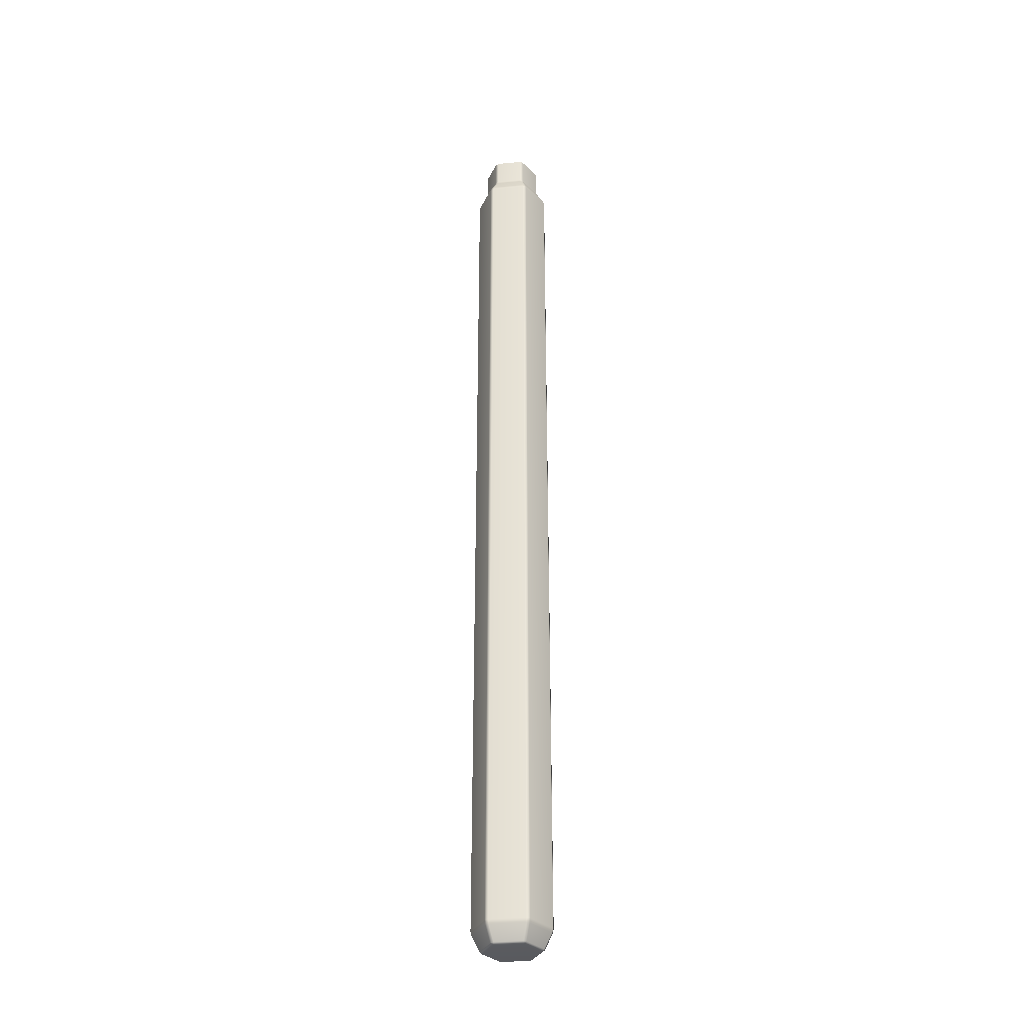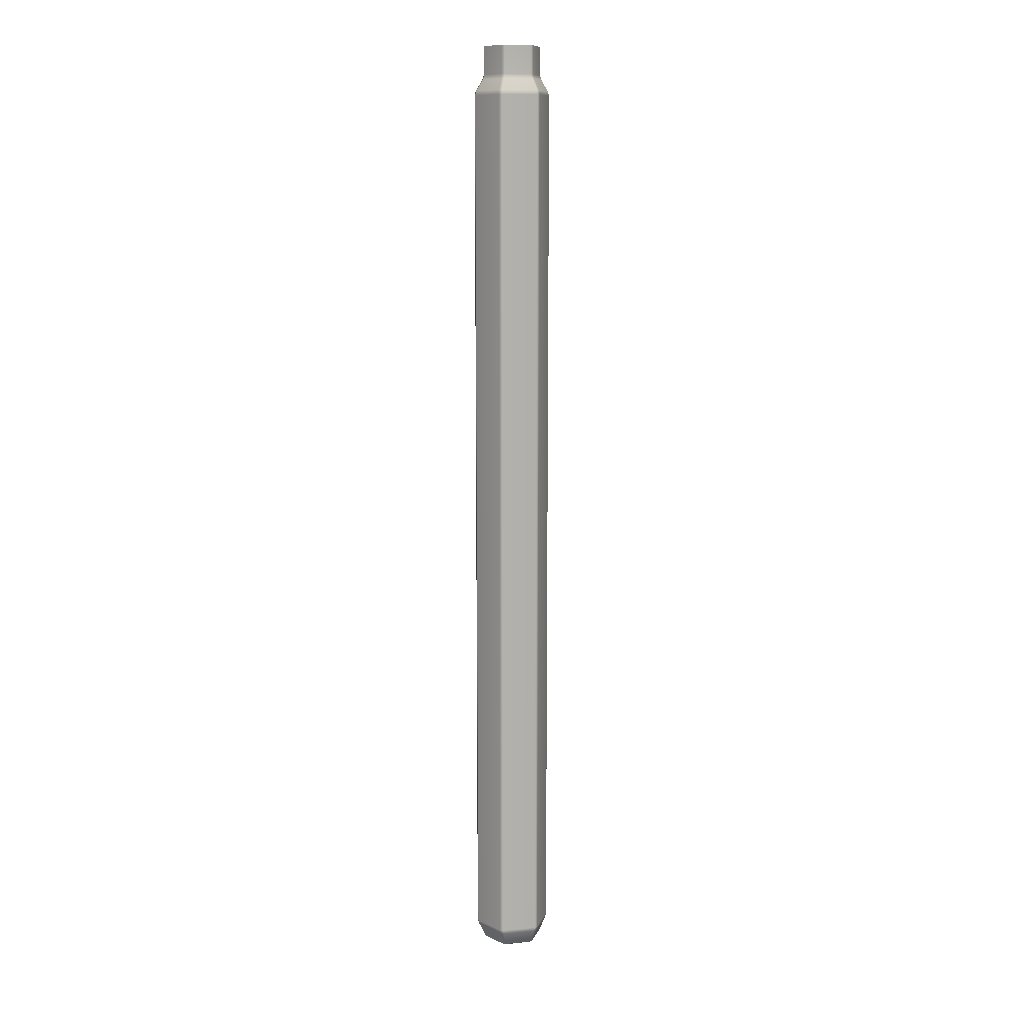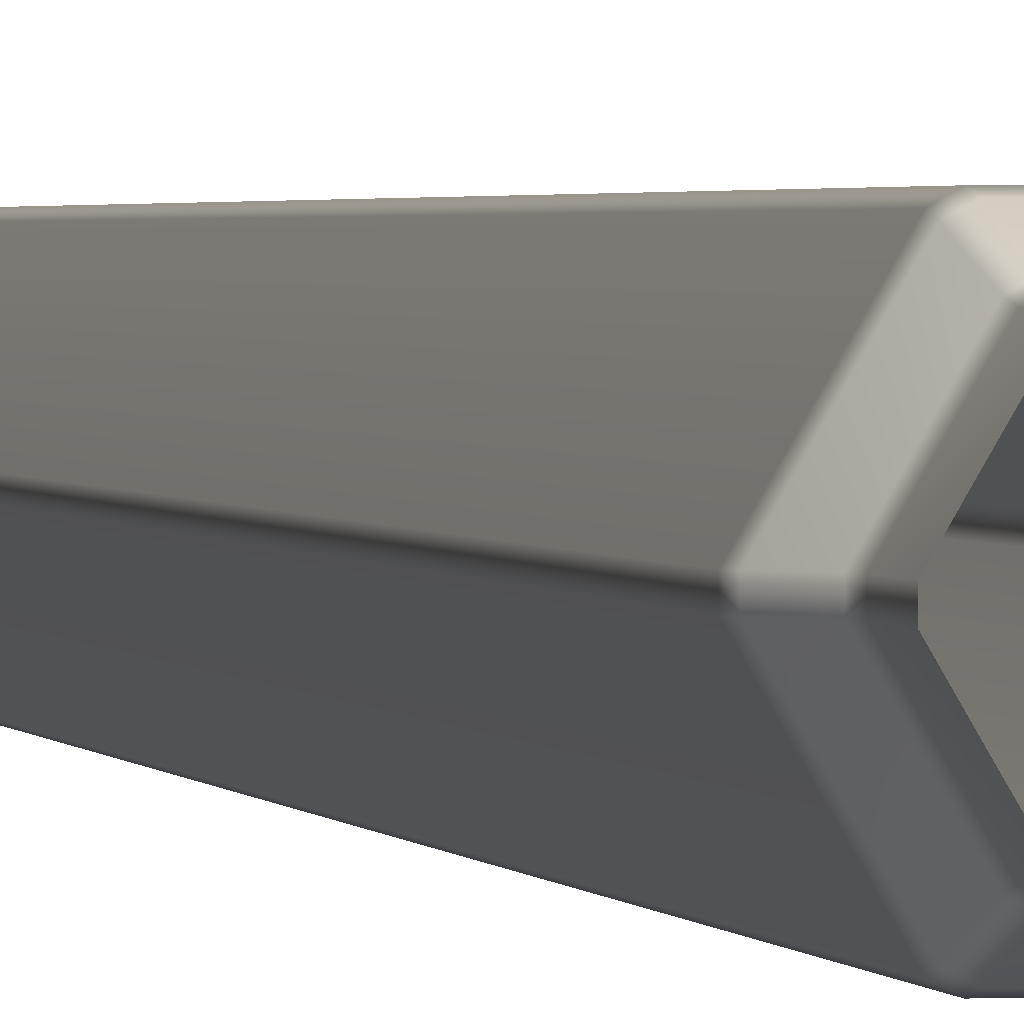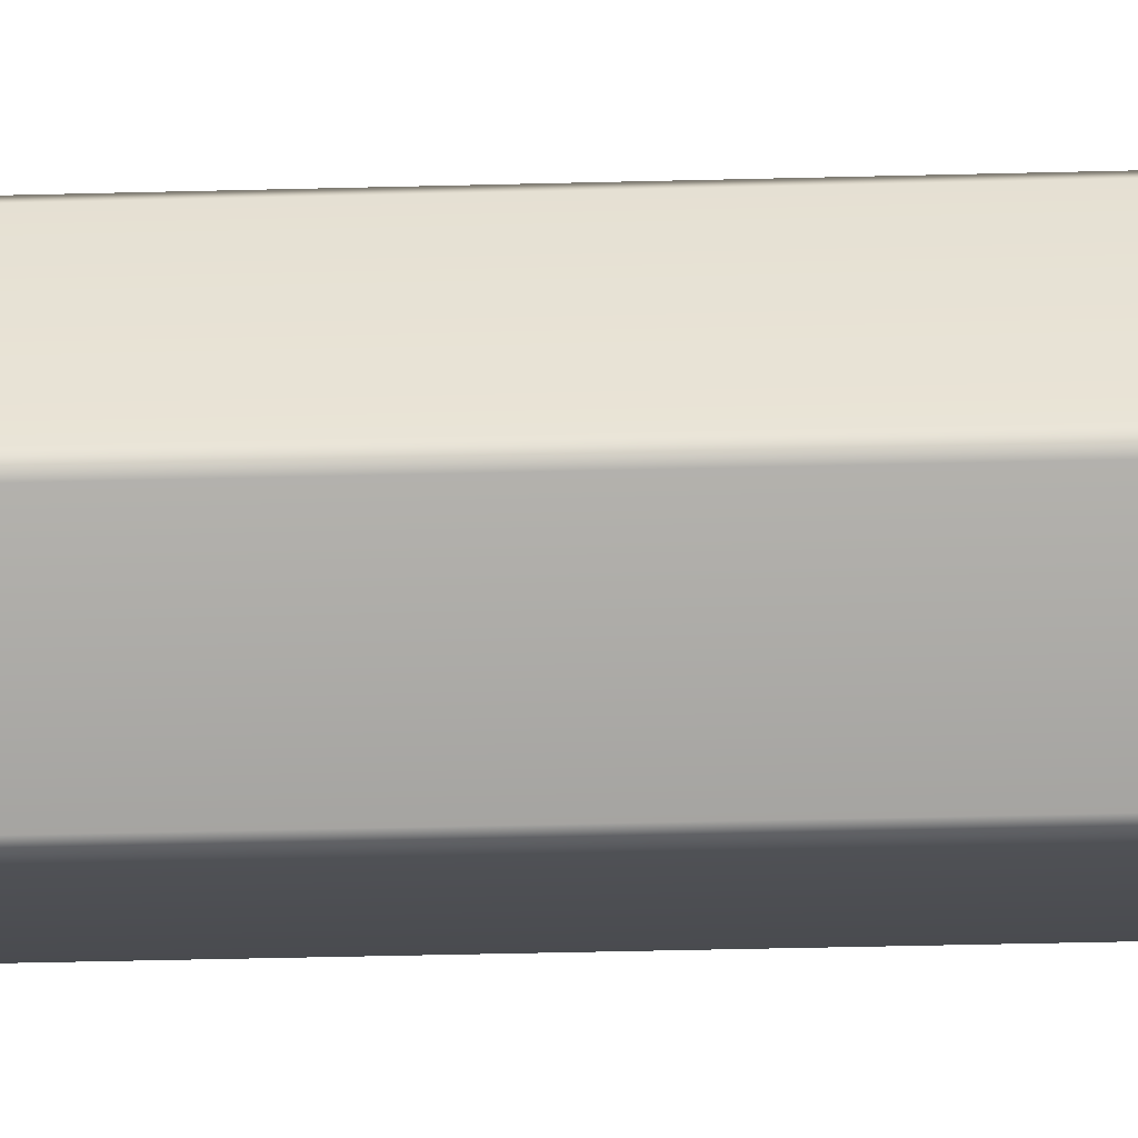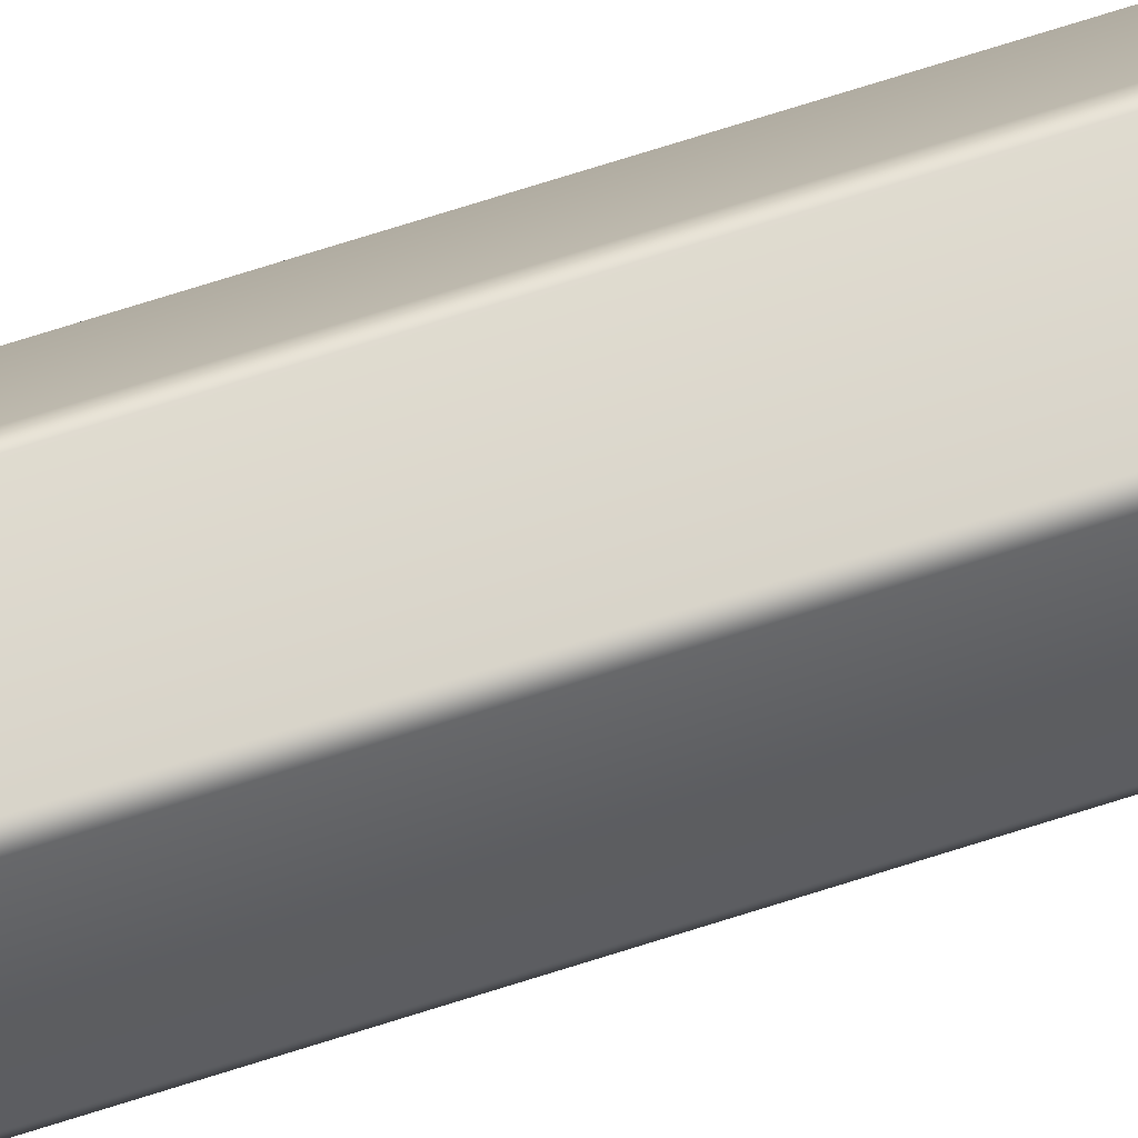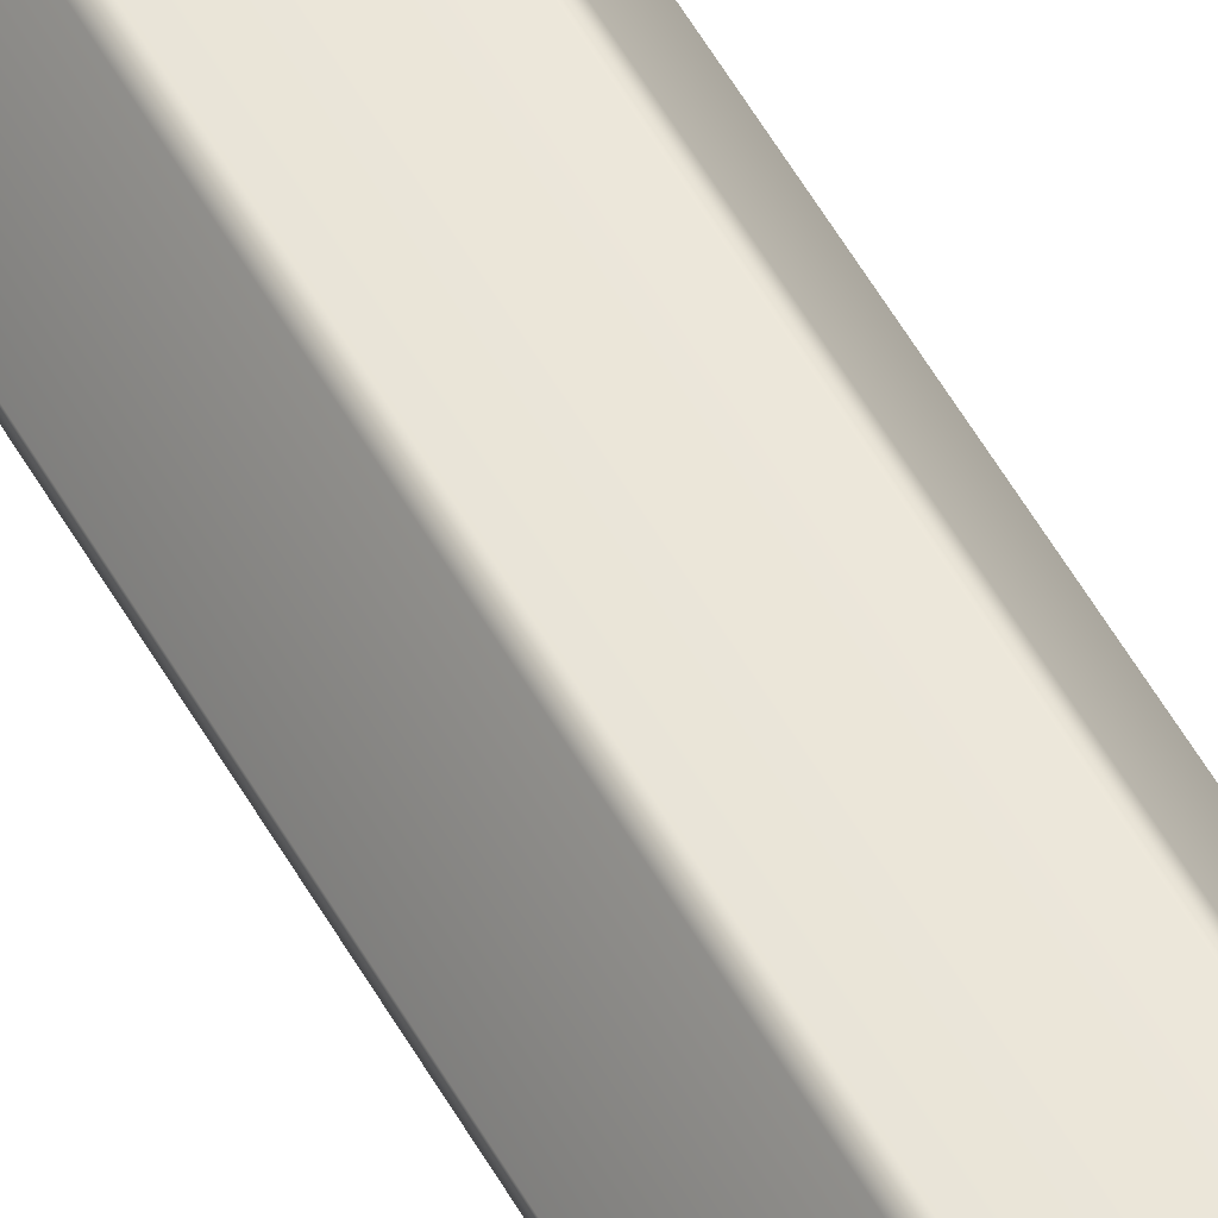
<metadata>
{"format":"obj","ext":"obj","renderer":"f3d","projection":"perspective","resolution":1024,"background":"white","views":[{"elev":-32.5,"azim":7.5,"up":"+Y"},{"elev":10.9,"azim":106.8,"up":"+Y"},{"elev":0.9,"azim":172.6,"up":"+Z"},{"elev":-17.1,"azim":-86.0,"up":"+Z"},{"elev":72.5,"azim":72.4,"up":"+Z"},{"elev":56.8,"azim":150.5,"up":"+Z"}]}
</metadata>
<code>
g ENV_S10_Retro_Wrecking_Ball_Cable_Medium_01a_MO
v 0.1788 4.11 -0.3496
v 0.2136 4.11 -0.3297
v 0.2136 13.18 -0.3297
v 0.1788 13.18 -0.3496
v 0.1719 13.22 -0.3389
v -0.1719 13.22 -0.3389
v -0.1788 13.18 -0.3496
v 0.2078 13.22 -0.3183
v 0.3924 13.18 -0.01998
v 0.1715 13.34 -0.2556
v 0.1357 13.34 -0.2762
v 0.3795 13.22 -0.02063
v -0.2077 13.22 -0.3183
v -0.1356 13.34 -0.2762
v -0.1715 13.34 -0.2556
v -0.2135 13.18 -0.3297
v -0.3797 13.22 -0.02063
v -0.2135 4.11 -0.3297
v -0.1788 4.11 -0.3496
v -0.3923 13.18 -0.01998
v 0.3924 13.18 0.01994
v 0.3924 4.11 -0.01998
v 0.3924 4.11 0.01994
v 0.3795 13.22 0.0208
v 0.2136 13.18 0.3299
v 0.2078 13.22 0.3185
v 0.3072 13.34 0.0208
v 0.3072 13.34 -0.02063
v -0.3797 13.22 0.0208
v -0.3071 13.34 -0.02063
v -0.3071 13.34 0.0208
v -0.3923 13.18 0.01994
v -0.2077 13.22 0.3185
v -0.3923 4.11 0.01994
v -0.3923 4.11 -0.01998
v -0.2135 13.18 0.3299
v -0.1719 13.22 0.3391
v -0.1715 13.34 0.2556
v -0.1356 13.34 0.2764
v -0.1788 13.18 0.3498
v 0.1719 13.22 0.3391
v -0.1788 4.11 0.3498
v -0.2135 4.11 0.3299
v 0.1788 13.18 0.3498
v 0.2078 13.22 0.3185
v 0.1357 13.34 0.2764
v 0.1715 13.34 0.2556
v 0.2136 13.18 0.3299
v 0.2136 4.11 0.3299
v 0.1788 4.11 0.3498
v 0.1649 13.67 -0.2456
v 0.1303 13.67 -0.2655
v 0.1303 13.39 -0.2655
v 0.1649 13.39 -0.2456
v 0.1715 13.34 -0.2556
v 0.3072 13.34 -0.02063
v 0.1357 13.34 -0.2762
v 0.2951 13.39 -0.01998
v -0.1303 13.39 -0.2655
v -0.1356 13.34 -0.2762
v 0.3072 13.34 0.0208
v -0.1648 13.39 -0.2456
v -0.1303 13.67 -0.2655
v -0.1648 13.67 -0.2456
v -0.1715 13.34 -0.2556
v -0.2951 13.39 -0.01998
v -0.3071 13.34 -0.02063
v -0.2951 13.39 0.01994
v -0.2951 13.67 -0.01998
v -0.2951 13.67 0.01994
v -0.3071 13.34 0.0208
v -0.1648 13.39 0.2455
v -0.1715 13.34 0.2556
v -0.1303 13.39 0.2657
v -0.1648 13.67 0.2455
v -0.1303 13.67 0.2657
v -0.1356 13.34 0.2764
v 0.1303 13.39 0.2657
v 0.1357 13.34 0.2764
v 0.1649 13.39 0.2455
v 0.1715 13.34 0.2556
v 0.1303 13.67 0.2657
v 0.1649 13.67 0.2455
v 0.2951 13.67 0.01994
v 0.2951 13.67 -0.01998
v 0.2951 13.39 0.01994
v 0.1715 13.34 0.2556
v 0.1649 13.39 0.2455
v 0.2078 13.22 -0.3183
v 0.3795 13.22 -0.02063
v 0.1715 13.34 -0.2556
v 0.3072 13.34 -0.02063
v 0.1357 13.34 -0.2762
v -0.1356 13.34 -0.2762
v 0.1719 13.22 -0.3389
v -0.1719 13.22 -0.3389
v -0.1715 13.34 -0.2556
v -0.3071 13.34 -0.02063
v -0.2077 13.22 -0.3183
v -0.3797 13.22 -0.02063
v -0.3071 13.34 0.0208
v -0.1715 13.34 0.2556
v -0.3797 13.22 0.0208
v -0.2077 13.22 0.3185
v -0.1356 13.34 0.2764
v 0.1357 13.34 0.2764
v -0.1719 13.22 0.3391
v 0.1719 13.22 0.3391
v 0.1715 13.34 0.2556
v 0.3072 13.34 0.0208
v 0.2078 13.22 0.3185
v 0.3795 13.22 0.0208
v 0.208 4.067 -0.319
v 0.1711 3.915 -0.2552
v 0.3801 4.067 -0.02063
v 0.3065 3.915 -0.02063
v 0.1355 3.915 -0.2758
v 0.1722 4.067 -0.3396
v -0.1354 3.915 -0.2758
v -0.1723 4.067 -0.3396
v -0.171 3.915 -0.2552
v -0.208 4.067 -0.319
v -0.3065 3.915 -0.02063
v -0.3803 4.067 -0.02063
v -0.3065 3.915 0.02058
v -0.3803 4.067 0.02058
v -0.171 3.915 0.2552
v -0.208 4.067 0.3189
v -0.1354 3.915 0.2758
v -0.1723 4.067 0.3395
v 0.1355 3.915 0.2758
v 0.1722 4.067 0.3395
v 0.1711 3.915 0.2552
v 0.208 4.067 0.3189
v 0.3065 3.915 0.02058
v 0.3801 4.067 0.02058
v 0.2799 3.895 -2.199e-05
v 0.14 3.895 -0.2425
v 0.14 3.895 0.2425
v -0.1399 3.895 0.2425
v -0.2801 3.895 -2.199e-05
v -0.1399 3.895 -0.2425
v 0.1788 13.18 -0.3496
v -0.1788 13.18 -0.3496
v 0.1788 4.11 -0.3496
v -0.1788 4.11 -0.3496
v 0.3924 13.18 -0.01998
v 0.2136 13.18 -0.3297
v 0.3924 4.11 -0.01998
v 0.2136 4.11 -0.3297
v 0.2136 13.18 0.3299
v 0.3924 13.18 0.01994
v 0.2136 4.11 0.3299
v 0.3924 4.11 0.01994
v -0.1788 13.18 0.3498
v 0.1788 13.18 0.3498
v -0.1788 4.11 0.3498
v 0.1788 4.11 0.3498
v -0.3923 13.18 0.01994
v -0.2135 13.18 0.3299
v -0.3923 4.11 0.01994
v -0.2135 4.11 0.3299
v -0.2135 13.18 -0.3297
v -0.3923 13.18 -0.01998
v -0.2135 4.11 -0.3297
v -0.3923 4.11 -0.01998
v 0.2951 13.39 -0.01998
v 0.2951 13.67 -0.01998
v 0.1649 13.39 -0.2456
v 0.1649 13.67 -0.2456
v 0.1303 13.39 -0.2655
v 0.1303 13.67 -0.2655
v -0.1303 13.39 -0.2655
v -0.1303 13.67 -0.2655
v -0.1648 13.39 -0.2456
v -0.1648 13.67 -0.2456
v -0.2951 13.39 -0.01998
v -0.2951 13.67 -0.01998
v -0.2951 13.39 0.01994
v -0.2951 13.67 0.01994
v -0.1648 13.39 0.2455
v -0.1648 13.67 0.2455
v -0.1303 13.39 0.2657
v -0.1303 13.67 0.2657
v 0.1303 13.39 0.2657
v 0.1303 13.67 0.2657
v 0.1649 13.39 0.2455
v 0.1649 13.67 0.2455
v 0.2951 13.39 0.01994
v 0.2951 13.67 0.01994
v -0.1788 4.11 0.3498
v 0.1788 4.11 0.3498
v -0.1723 4.067 0.3395
v -0.208 4.067 0.3189
v -0.2135 4.11 0.3299
v 0.1722 4.067 0.3395
v -0.1354 3.915 0.2758
v 0.2136 4.11 0.3299
v -0.3803 4.067 0.02058
v -0.3923 4.11 0.01994
v -0.171 3.915 0.2552
v -0.3803 4.067 -0.02063
v -0.3923 4.11 -0.01998
v -0.3065 3.915 0.02058
v -0.208 4.067 -0.319
v -0.2135 4.11 -0.3297
v -0.3065 3.915 -0.02063
v -0.1723 4.067 -0.3396
v -0.1788 4.11 -0.3496
v -0.171 3.915 -0.2552
v 0.1722 4.067 -0.3396
v 0.1788 4.11 -0.3496
v -0.1354 3.915 -0.2758
v 0.208 4.067 -0.319
v 0.2136 4.11 -0.3297
v 0.1355 3.915 -0.2758
v 0.3801 4.067 -0.02063
v 0.3924 4.11 -0.01998
v 0.1711 3.915 -0.2552
v 0.3801 4.067 0.02058
v 0.3924 4.11 0.01994
v 0.3065 3.915 -0.02063
v 0.208 4.067 0.3189
v 0.1711 3.915 0.2552
v 0.3065 3.915 0.02058
v 0.1355 3.915 0.2758
v 0.14 3.895 -0.2425
v 0.2799 3.895 -2.199e-05
v -0.1399 3.895 -0.2425
v 0.14 3.895 0.2425
v -0.2801 3.895 -2.199e-05
v -0.1399 3.895 0.2425
g ENV_S10_Retro_Wrecking_Ball_Cable_Medium_01a_MO_0
f 3 2 1
f 3 1 4
f 5 3 4
f 4 6 5
f 4 7 6
f 5 8 3
f 8 9 3
f 5 10 8
f 5 11 10
f 8 12 9
f 13 6 7
f 13 14 6
f 13 15 14
f 13 7 16
f 16 17 13
f 7 18 16
f 7 19 18
f 16 20 17
f 12 21 9
f 21 22 9
f 21 23 22
f 12 24 21
f 24 25 21
f 24 26 25
f 27 24 12
f 27 12 28
f 29 17 20
f 29 30 17
f 29 31 30
f 29 20 32
f 32 33 29
f 20 34 32
f 20 35 34
f 32 36 33
f 37 33 36
f 37 38 33
f 37 39 38
f 37 36 40
f 40 41 37
f 36 42 40
f 36 43 42
f 40 44 41
f 45 41 44
f 45 46 41
f 45 47 46
f 45 44 48
f 44 49 48
f 44 50 49
f 53 52 51
f 53 51 54
f 55 53 54
f 54 56 55
f 55 57 53
f 54 58 56
f 57 59 53
f 57 60 59
f 61 56 58
f 60 62 59
f 62 63 59
f 62 64 63
f 60 65 62
f 65 66 62
f 65 67 66
f 67 68 66
f 68 69 66
f 68 70 69
f 67 71 68
f 71 72 68
f 71 73 72
f 73 74 72
f 74 75 72
f 74 76 75
f 73 77 74
f 77 78 74
f 77 79 78
f 79 80 78
f 79 81 80
f 80 82 78
f 80 83 82
f 58 85 84
f 58 84 86
f 61 58 86
f 86 87 61
f 86 88 87
f 91 90 89
f 91 92 90
f 95 94 93
f 95 96 94
f 99 98 97
f 99 100 98
f 103 102 101
f 103 104 102
f 107 106 105
f 107 108 106
f 111 110 109
f 111 112 110
f 115 114 113
f 115 116 114
f 119 118 117
f 119 120 118
f 123 122 121
f 123 124 122
f 127 126 125
f 127 128 126
f 131 130 129
f 131 132 130
f 135 134 133
f 135 136 134
f 139 138 137
f 140 138 139
f 141 138 140
f 142 138 141
f 145 144 143
f 145 146 144
f 149 148 147
f 149 150 148
f 153 152 151
f 153 154 152
f 157 156 155
f 157 158 156
f 161 160 159
f 161 162 160
f 165 164 163
f 165 166 164
f 169 168 167
f 169 170 168
f 173 172 171
f 173 174 172
f 177 176 175
f 177 178 176
f 181 180 179
f 181 182 180
f 185 184 183
f 185 186 184
f 189 188 187
f 189 190 188
f 193 192 191
f 194 193 191
f 194 191 195
f 193 196 192
f 194 197 193
f 196 198 192
f 199 194 195
f 199 195 200
f 194 201 197
f 202 199 200
f 202 200 203
f 202 204 199
f 205 202 203
f 205 203 206
f 202 207 204
f 208 205 206
f 208 206 209
f 208 210 205
f 211 208 209
f 211 209 212
f 208 213 210
f 214 211 212
f 214 212 215
f 214 216 211
f 215 217 214
f 215 218 217
f 214 219 216
f 220 217 218
f 220 218 221
f 222 217 220
f 221 223 220
f 221 198 223
f 196 223 198
f 196 224 223
f 222 220 225
f 196 226 224
f 219 227 216
f 227 213 216
f 219 222 228
f 219 228 227
f 222 225 228
f 227 229 213
f 213 229 210
f 229 207 210
f 225 230 228
f 225 224 230
f 226 230 224
f 229 231 207
f 207 231 204
f 231 201 204
f 232 230 226
f 231 232 201
f 232 226 197
f 201 232 197

</code>
